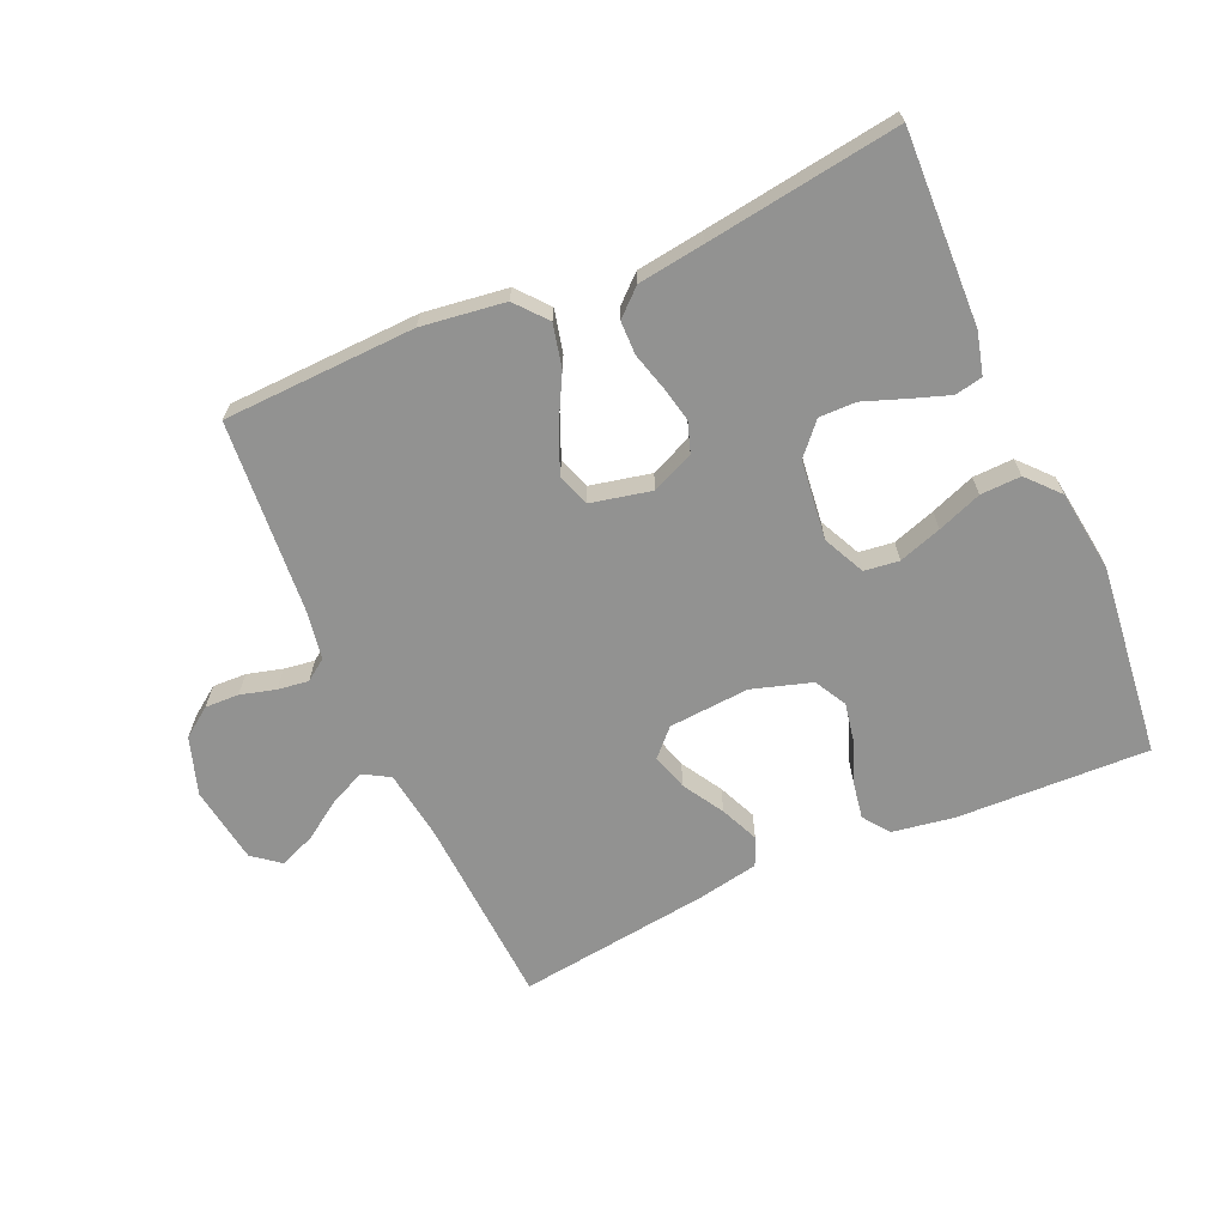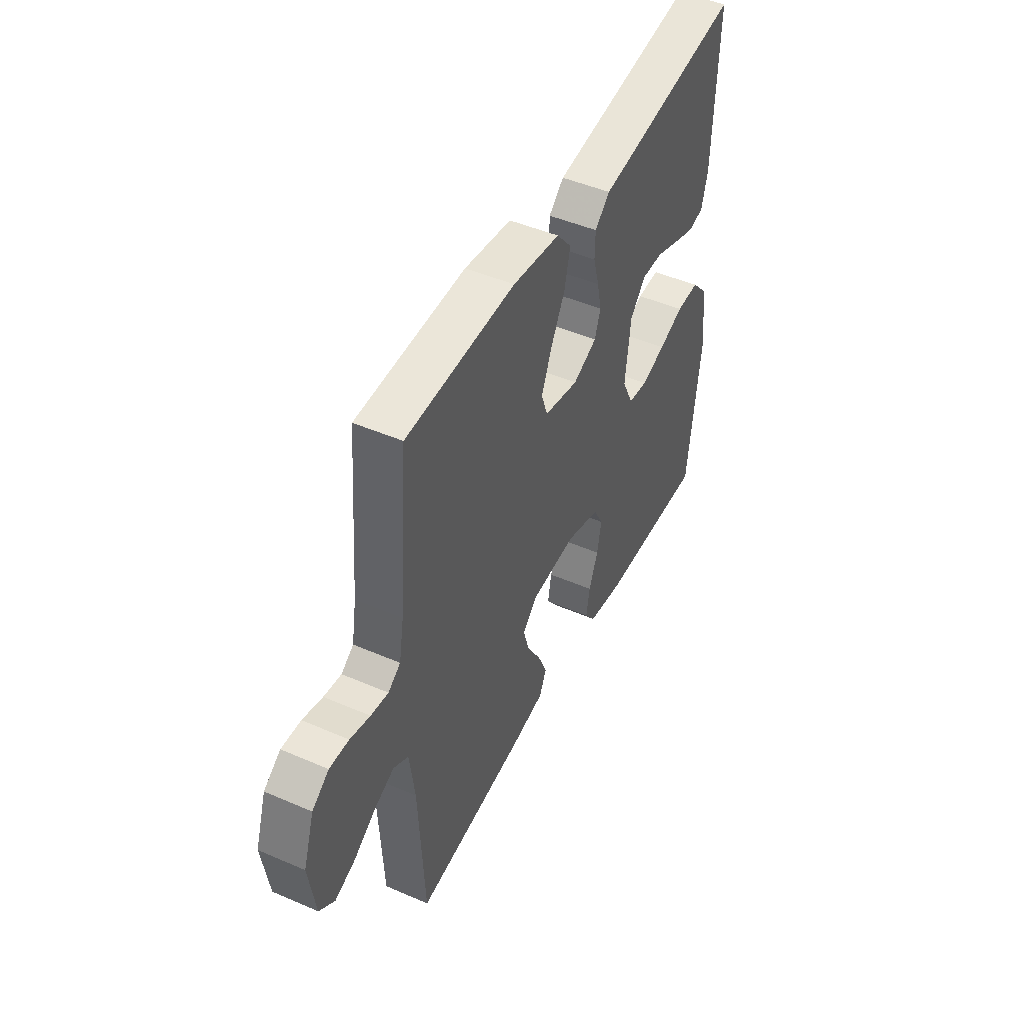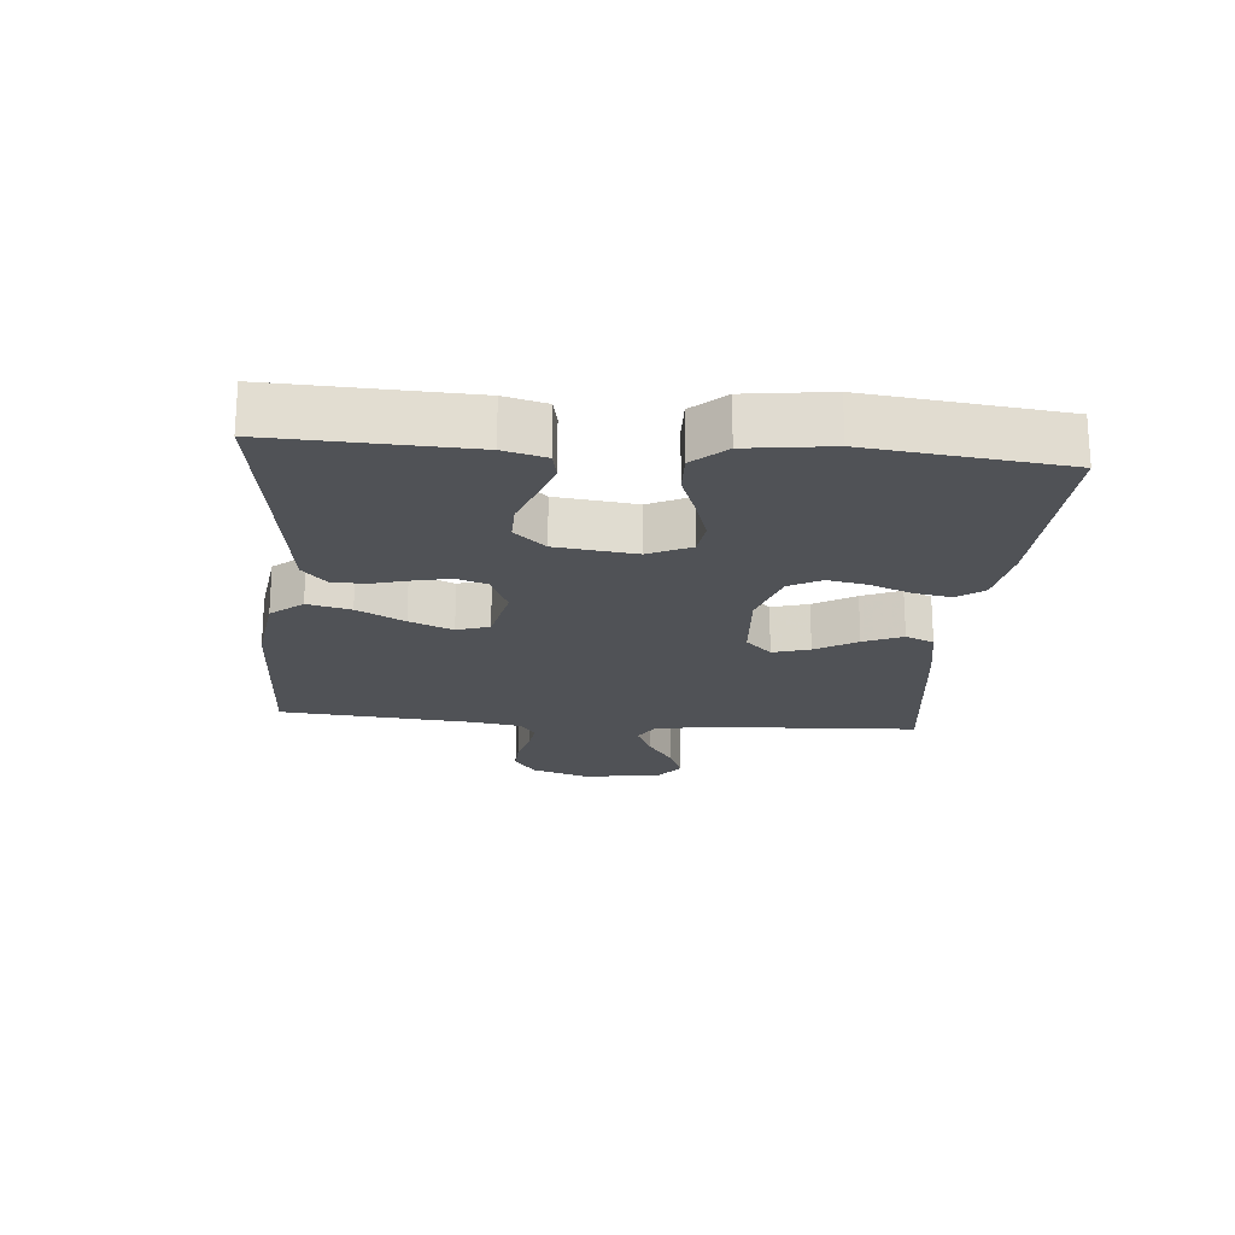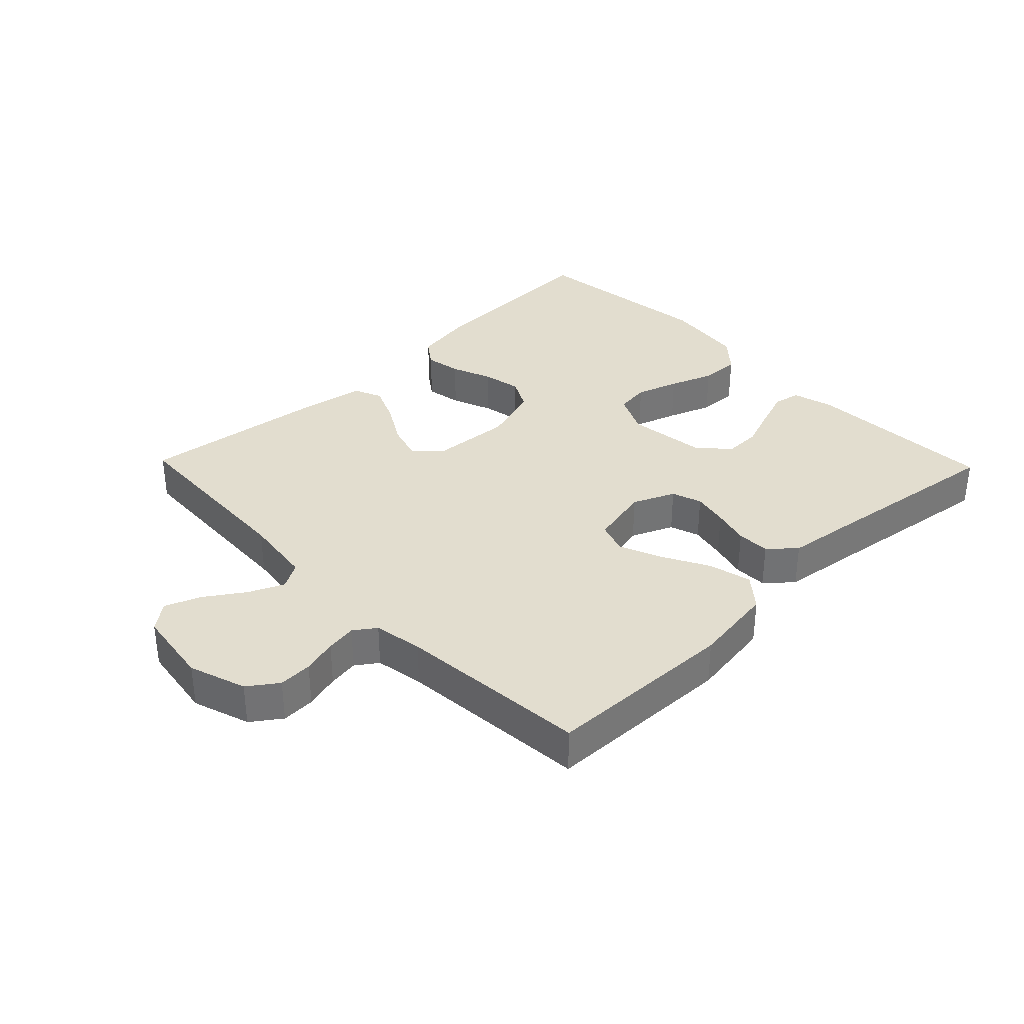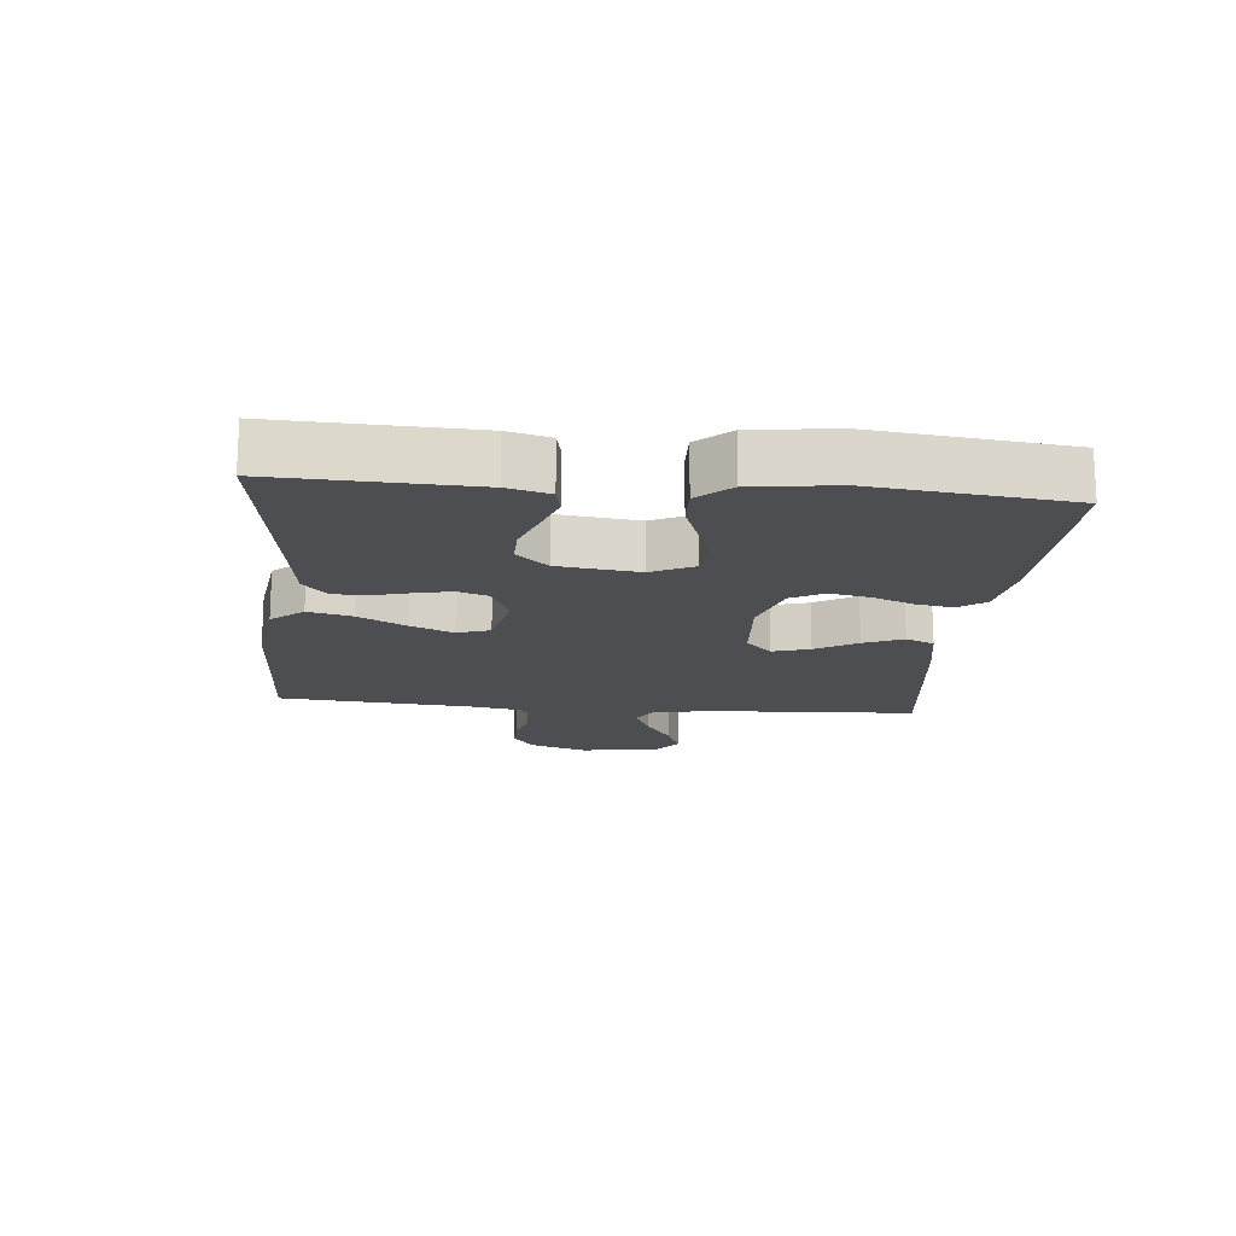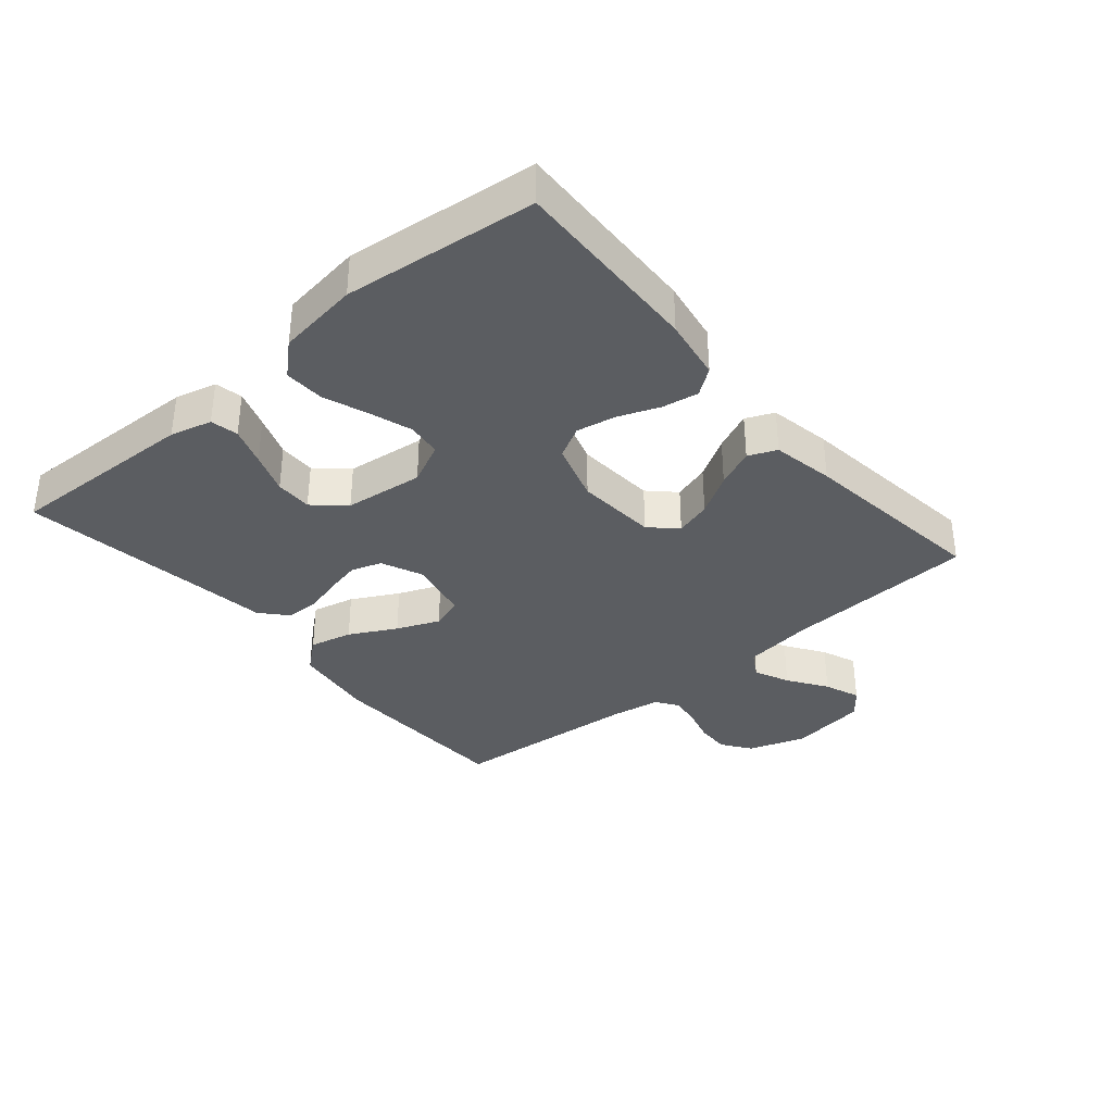
<metadata>
{"format":"obj","ext":"obj","renderer":"f3d","projection":"perspective","resolution":1024,"background":"white","views":[{"elev":-66.2,"azim":24.0,"up":"+Y"},{"elev":47.2,"azim":-63.9,"up":"+Z"},{"elev":-20.8,"azim":85.0,"up":"+Y"},{"elev":34.8,"azim":-44.1,"up":"+Y"},{"elev":-16.7,"azim":84.6,"up":"+Y"},{"elev":-35.5,"azim":130.3,"up":"+Y"}]}
</metadata>
<code>
v 0.5 0.07 0.5
v 0.489 0.07 0.2
v 0.472 0.07 0.135
v 0.429 0.07 0.126
v 0.369 0.07 0.147
v 0.304 0.07 0.171
v 0.246 0.07 0.172
v 0.203 0.07 0.124
v 0.188 0.07 0
v 0.219 0.07 -0.065
v 0.273 0.07 -0.072
v 0.34 0.07 -0.05
v 0.409 0.07 -0.024
v 0.472 0.07 -0.022
v 0.517 0.07 -0.072
v 0.534 0.07 -0.2
v 0.5 0.07 -0.5
v 0.2 0.07 -0.489
v 0.103 0.07 -0.473
v 0.073 0.07 -0.432
v 0.083 0.07 -0.375
v 0.108 0.07 -0.311
v 0.12 0.07 -0.249
v 0.093 0.07 -0.199
v 0 0.07 -0.17
v -0.126 0.07 -0.179
v -0.165 0.07 -0.219
v -0.148 0.07 -0.276
v -0.11 0.07 -0.34
v -0.084 0.07 -0.4
v -0.103 0.07 -0.444
v -0.2 0.07 -0.462
v -0.5 0.07 -0.5
v -0.516 0.07 -0.2
v -0.531 0.07 -0.09
v -0.572 0.07 -0.066
v -0.627 0.07 -0.091
v -0.688 0.07 -0.132
v -0.744 0.07 -0.154
v -0.786 0.07 -0.121
v -0.804 0.07 0
v -0.774 0.07 0.09
v -0.728 0.07 0.123
v -0.675 0.07 0.121
v -0.62 0.07 0.106
v -0.572 0.07 0.099
v -0.538 0.07 0.123
v -0.525 0.07 0.2
v -0.5 0.07 0.5
v -0.2 0.07 0.51
v -0.07 0.07 0.492
v -0.029 0.07 0.443
v -0.045 0.07 0.376
v -0.084 0.07 0.303
v -0.112 0.07 0.236
v -0.095 0.07 0.186
v 0 0.07 0.165
v 0.066 0.07 0.194
v 0.082 0.07 0.241
v 0.07 0.07 0.297
v 0.054 0.07 0.355
v 0.055 0.07 0.407
v 0.096 0.07 0.444
v 0.2 0.07 0.458
v 0.5 0 0.5
v 0.489 0 0.2
v 0.472 0 0.135
v 0.429 0 0.126
v 0.369 0 0.147
v 0.304 0 0.171
v 0.246 0 0.172
v 0.203 0 0.124
v 0.188 0 0
v 0.219 0 -0.065
v 0.273 0 -0.072
v 0.34 0 -0.05
v 0.409 0 -0.024
v 0.472 0 -0.022
v 0.517 0 -0.072
v 0.534 0 -0.2
v 0.5 0 -0.5
v 0.2 0 -0.489
v 0.103 0 -0.473
v 0.073 0 -0.432
v 0.083 0 -0.375
v 0.108 0 -0.311
v 0.12 0 -0.249
v 0.093 0 -0.199
v 0 0 -0.17
v -0.126 0 -0.179
v -0.165 0 -0.219
v -0.148 0 -0.276
v -0.11 0 -0.34
v -0.084 0 -0.4
v -0.103 0 -0.444
v -0.2 0 -0.462
v -0.5 0 -0.5
v -0.516 0 -0.2
v -0.531 0 -0.09
v -0.572 0 -0.066
v -0.627 0 -0.091
v -0.688 0 -0.132
v -0.744 0 -0.154
v -0.786 0 -0.121
v -0.804 0 0
v -0.774 0 0.09
v -0.728 0 0.123
v -0.675 0 0.121
v -0.62 0 0.106
v -0.572 0 0.099
v -0.538 0 0.123
v -0.525 0 0.2
v -0.5 0 0.5
v -0.2 0 0.51
v -0.07 0 0.492
v -0.029 0 0.443
v -0.045 0 0.376
v -0.084 0 0.303
v -0.112 0 0.236
v -0.095 0 0.186
v 0 0 0.165
v 0.066 0 0.194
v 0.082 0 0.241
v 0.07 0 0.297
v 0.054 0 0.355
v 0.055 0 0.407
v 0.096 0 0.444
v 0.2 0 0.458
f 61 62 63 64
f 60 61 64 1
f 59 60 1 2
f 58 59 2
f 57 58 2
f 51 52 53 54
f 51 54 55
f 48 49 50 51
f 47 48 51 55
f 46 47 55 56
f 42 43 44 45
f 42 45 46
f 41 42 46
f 37 38 39 40
f 36 37 40 41
f 31 32 33 34
f 31 34 35
f 28 29 30 31
f 27 28 31 35
f 26 27 35 36
f 19 20 21 22
f 19 22 23
f 18 19 23
f 17 18 23
f 16 17 23 24
f 12 13 14 15
f 11 12 15 16
f 10 11 16 24
f 3 4 5 6
f 2 3 6
f 2 6 7
f 57 2 7
f 41 46 56 57
f 41 57 7 8
f 25 26 36 41
f 25 41 8 9
f 9 10 24 25
f 128 127 126 125
f 65 128 125 124
f 66 65 124 123
f 66 123 122
f 66 122 121
f 118 117 116 115
f 119 118 115
f 115 114 113 112
f 119 115 112 111
f 120 119 111 110
f 109 108 107 106
f 110 109 106
f 110 106 105
f 104 103 102 101
f 105 104 101 100
f 98 97 96 95
f 99 98 95
f 95 94 93 92
f 99 95 92 91
f 100 99 91 90
f 86 85 84 83
f 87 86 83
f 87 83 82
f 87 82 81
f 88 87 81 80
f 79 78 77 76
f 80 79 76 75
f 88 80 75 74
f 70 69 68 67
f 70 67 66
f 71 70 66
f 71 66 121
f 121 120 110 105
f 72 71 121 105
f 105 100 90 89
f 73 72 105 89
f 89 88 74 73
f 1 65 66 2
f 2 66 67 3
f 3 67 68 4
f 4 68 69 5
f 5 69 70 6
f 6 70 71 7
f 7 71 72 8
f 8 72 73 9
f 9 73 74 10
f 10 74 75 11
f 11 75 76 12
f 12 76 77 13
f 13 77 78 14
f 14 78 79 15
f 15 79 80 16
f 16 80 81 17
f 17 81 82 18
f 18 82 83 19
f 19 83 84 20
f 20 84 85 21
f 21 85 86 22
f 22 86 87 23
f 23 87 88 24
f 24 88 89 25
f 25 89 90 26
f 26 90 91 27
f 27 91 92 28
f 28 92 93 29
f 29 93 94 30
f 30 94 95 31
f 31 95 96 32
f 32 96 97 33
f 33 97 98 34
f 34 98 99 35
f 35 99 100 36
f 36 100 101 37
f 37 101 102 38
f 38 102 103 39
f 39 103 104 40
f 40 104 105 41
f 41 105 106 42
f 42 106 107 43
f 43 107 108 44
f 44 108 109 45
f 45 109 110 46
f 46 110 111 47
f 47 111 112 48
f 48 112 113 49
f 49 113 114 50
f 50 114 115 51
f 51 115 116 52
f 52 116 117 53
f 53 117 118 54
f 54 118 119 55
f 55 119 120 56
f 56 120 121 57
f 57 121 122 58
f 58 122 123 59
f 59 123 124 60
f 60 124 125 61
f 61 125 126 62
f 62 126 127 63
f 63 127 128 64
f 64 128 65 1

</code>
